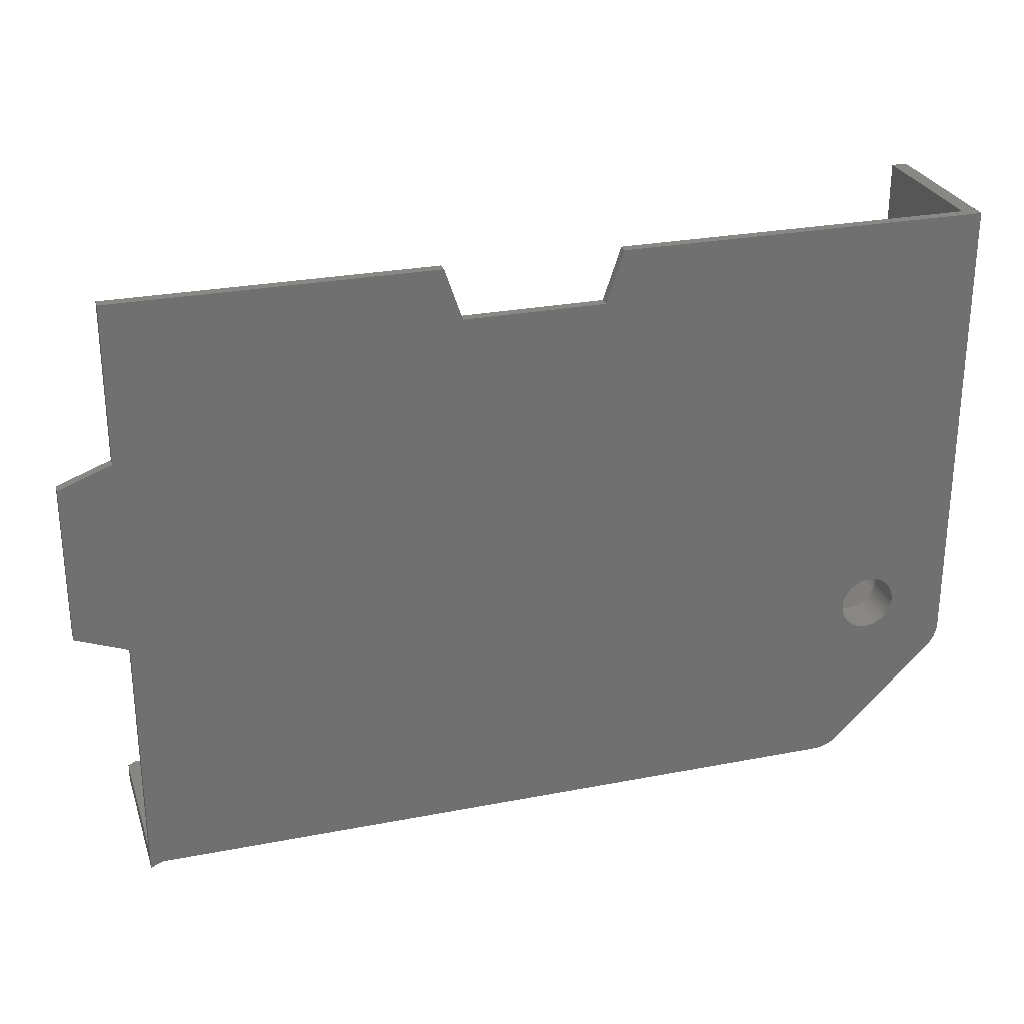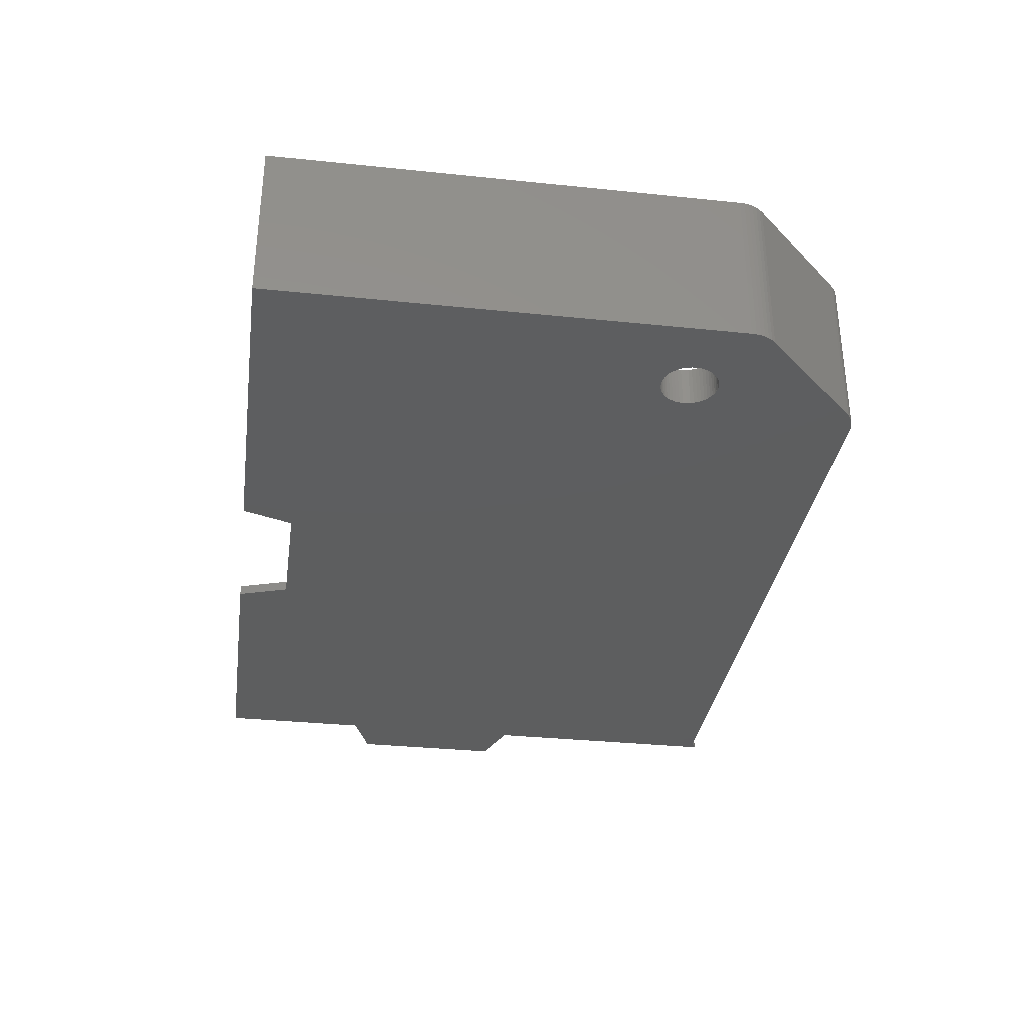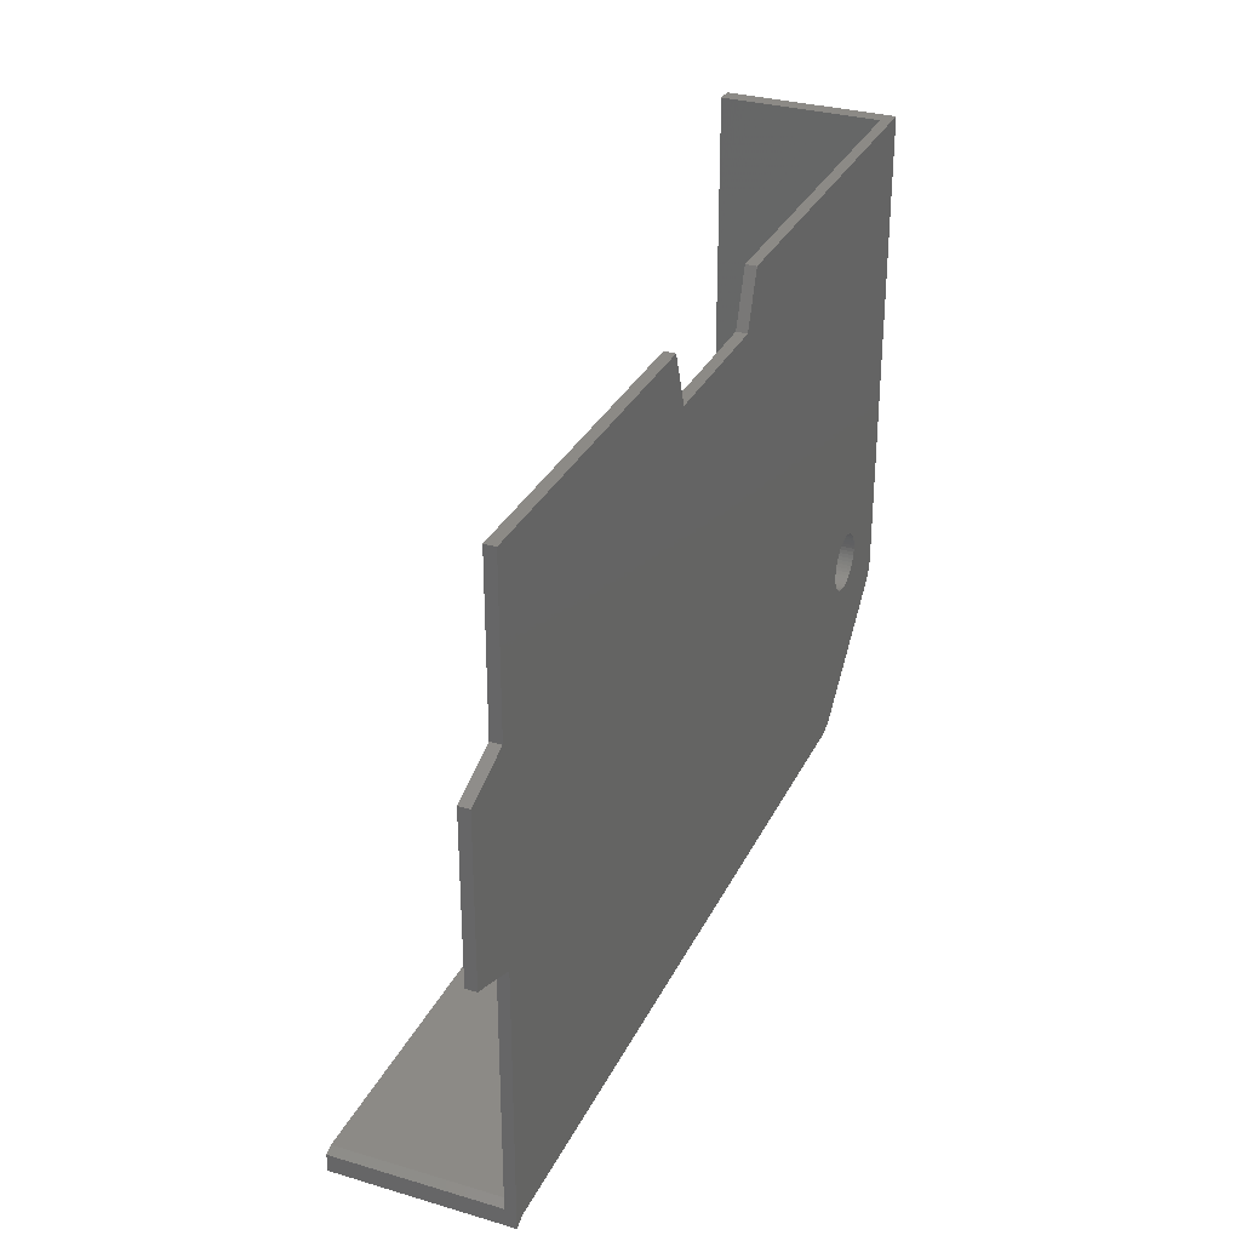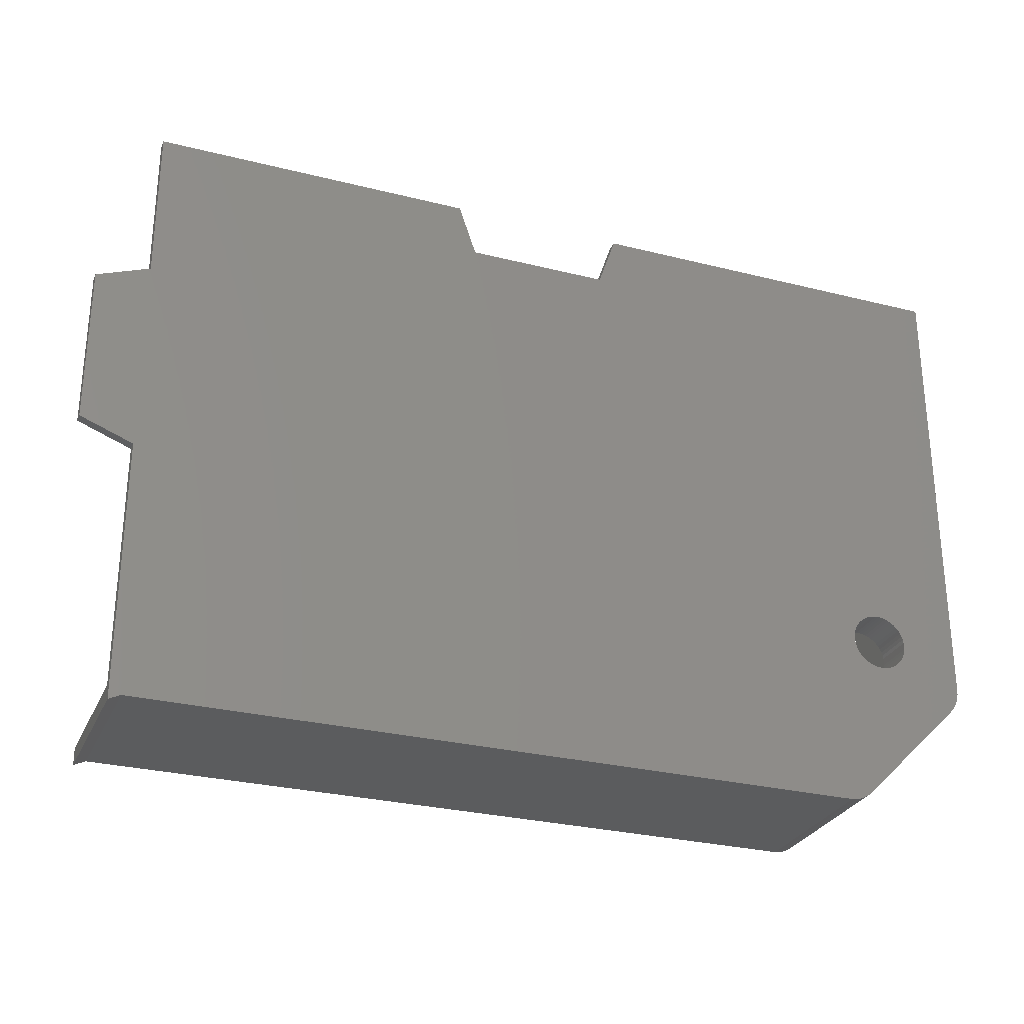
<metadata>
{"format":"stl","ext":"stl","renderer":"f3d","projection":"perspective","resolution":1024,"background":"white","views":[{"elev":27.1,"azim":163.3,"up":"+Y"},{"elev":-33.4,"azim":-98.1,"up":"+Z"},{"elev":31.4,"azim":112.7,"up":"+Y"},{"elev":-28.5,"azim":159.3,"up":"+Y"}]}
</metadata>
<code>
# stl→obj: 286 verts, 572 faces
v 47.8 -75 0
v 9.961 -110.6 0
v 10 -111.2 0
v 34.2 -75 0
v 9.843 -109.9 0
v 9.649 -109.3 0
v 9.382 -108.8 0
v 9.045 -108.3 0
v 8.645 -107.8 0
v 8.187 -107.3 0
v 7.679 -107 0
v 7.129 -106.7 0
v 6.545 -106.4 0
v -1.876 -70 0
v 5.937 -106.3 0
v 5.314 -106.2 0
v 4.686 -106.2 0
v 4.063 -106.3 0
v 3.455 -106.4 0
v 2.871 -106.7 0
v 2.321 -107 0
v 1.813 -107.3 0
v 1.355 -107.8 0
v -1.876 -115.1 0
v 0 -111.2 0
v 0.03943 -110.6 0
v 0.1571 -109.9 0
v -1.334 -116.5 0
v -1.494 -116.3 0
v -1.629 -116.1 0
v -1.736 -115.8 0
v 0.3511 -109.3 0
v -1.813 -115.6 0
v 0.9549 -108.3 0
v 0.6185 -108.8 0
v -1.86 -115.3 0
v 49.5 -70 0
v 80 -85 0
v 80 -70 0
v 80 -104 0
v 79.23 -126.7 0
v 80 -127.1 0
v 32.5 -70 0
v 9.961 -111.8 0
v 9.843 -112.4 0
v 9.62 -126.7 0
v 9.649 -113 0
v 9.382 -113.6 0
v 9.045 -114.1 0
v 8.645 -114.6 0
v 8.187 -115 0
v 8.287 -126.1 0
v 9.37 -126.7 0
v 9.127 -126.6 0
v 8.894 -126.5 0
v 8.674 -126.4 0
v 8.47 -126.3 0
v 7.679 -115.4 0
v 7.129 -115.7 0
v 6.545 -115.9 0
v 5.937 -116.1 0
v 5.314 -116.2 0
v 4.686 -116.2 0
v 4.063 -116.1 0
v 3.455 -115.9 0
v 2.871 -115.7 0
v 2.321 -115.4 0
v 1.813 -115 0
v 1.355 -114.6 0
v 0.9549 -114.1 0
v 0.6185 -113.6 0
v 0.3511 -113 0
v 0.1571 -112.4 0
v 0.03943 -111.8 0
v 85 -102.1 0
v 85 -86.9 0
v -3.376 -115.1 15
v -1.876 -115.1 15
v -1.876 -70 15
v -3.348 -115.5 15
v -2.708 -117.2 15
v -2.427 -117.5 15
v -2.943 -116.8 15
v -3.13 -116.4 15
v -3.266 -116 15
v -3.376 -70 15
v 78.89 -128.2 15
v 80 -127.1 15
v 79.23 -126.7 15
v 80 -128.7 15
v 9.62 -126.7 15
v 9.525 -128.2 15
v 9.37 -126.7 15
v 9.089 -128.2 15
v 9.127 -126.6 15
v 8.664 -128 15
v 8.894 -126.5 15
v 8.255 -127.9 15
v 8.674 -126.4 15
v 7.87 -127.7 15
v 8.47 -126.3 15
v 7.514 -127.4 15
v 8.287 -126.1 15
v 7.194 -127.1 15
v -1.334 -116.5 15
v -1.494 -116.3 15
v -1.629 -116.1 15
v -1.736 -115.8 15
v -1.813 -115.6 15
v -1.86 -115.3 15
v -3.376 -115.1 -1
v -3.376 -70 -1
v -3.348 -115.5 -1
v -3.266 -116 -1
v -3.13 -116.4 -1
v -2.943 -116.8 -1
v -2.708 -117.2 -1
v -2.427 -117.5 -1
v 7.194 -127.1 -1
v 7.514 -127.4 -1
v 7.87 -127.7 -1
v 8.255 -127.9 -1
v 8.664 -128 -1
v 9.089 -128.2 -1
v 9.525 -128.2 -1
v 78.89 -128.2 -1
v 80 -128.7 -1
v 80 -104 -1
v 7.743 -111.5 -1
v 7.765 -111.2 -1
v 7.678 -111.9 -1
v 7.571 -112.2 -1
v 7.423 -112.5 -1
v 7.237 -112.8 -1
v 6.762 -113.3 -1
v 7.016 -113.1 -1
v 6.482 -113.5 -1
v 6.177 -113.7 -1
v 5.854 -113.8 -1
v 5.518 -113.9 -1
v 5.174 -114 -1
v 4.826 -114 -1
v 4.482 -113.9 -1
v 4.146 -113.8 -1
v 3.823 -113.7 -1
v 3.518 -113.5 -1
v 3.238 -113.3 -1
v 2.984 -113.1 -1
v 2.763 -112.8 -1
v 2.577 -112.5 -1
v 2.322 -111.9 -1
v 2.257 -111.5 -1
v 2.429 -112.2 -1
v 47.8 -75 -1
v 80 -85 -1
v 49.5 -70 -1
v 80 -70 -1
v 7.743 -110.8 -1
v 34.2 -75 -1
v 7.678 -110.5 -1
v 7.571 -110.2 -1
v 7.423 -109.9 -1
v 7.237 -109.6 -1
v 7.016 -109.3 -1
v 6.762 -109.1 -1
v 6.482 -108.9 -1
v 6.177 -108.7 -1
v 5.854 -108.6 -1
v 5.518 -108.5 -1
v 5.174 -108.4 -1
v 4.826 -108.4 -1
v 4.482 -108.5 -1
v 4.146 -108.6 -1
v 3.823 -108.7 -1
v 3.518 -108.9 -1
v 3.238 -109.1 -1
v 2.984 -109.3 -1
v 2.763 -109.6 -1
v 2.235 -111.2 -1
v 2.257 -110.8 -1
v 2.322 -110.5 -1
v 2.429 -110.2 -1
v 2.577 -109.9 -1
v 32.5 -70 -1
v 85 -86.9 -1
v 85 -102.1 -1
v 10 -111.2 3
v 9.961 -110.6 3
v 0.03943 -110.6 3
v 0 -111.2 3
v 4.686 -106.2 3
v 5.314 -106.2 3
v 5.314 -116.2 3
v 4.686 -116.2 3
v 8.645 -114.6 3
v 8.187 -115 3
v 8.187 -107.3 3
v 8.645 -107.8 3
v 1.355 -107.8 3
v 1.813 -107.3 3
v 2.871 -106.7 3
v 3.455 -106.4 3
v 9.649 -109.3 3
v 9.382 -108.8 3
v 9.843 -109.9 3
v 9.045 -108.3 3
v 6.545 -106.4 3
v 7.129 -106.7 3
v 5.937 -106.3 3
v 7.679 -107 3
v 0.6185 -108.8 3
v 0.3511 -109.3 3
v 0.9549 -108.3 3
v 0.1571 -109.9 3
v 4.063 -106.3 3
v 5.937 -116.1 3
v 7.129 -115.7 3
v 6.545 -115.9 3
v 7.765 -111.2 3
v 7.743 -110.8 3
v 9.961 -111.8 3
v 7.678 -110.5 3
v 7.743 -111.5 3
v 7.571 -110.2 3
v 9.843 -112.4 3
v 7.423 -109.9 3
v 7.678 -111.9 3
v 7.237 -109.6 3
v 9.649 -113 3
v 7.016 -109.3 3
v 7.571 -112.2 3
v 9.382 -113.6 3
v 6.762 -109.1 3
v 6.482 -108.9 3
v 6.177 -108.7 3
v 5.854 -108.6 3
v 5.518 -108.5 3
v 5.174 -108.4 3
v 4.826 -108.4 3
v 4.482 -108.5 3
v 4.146 -108.6 3
v 3.823 -108.7 3
v 3.518 -108.9 3
v 2.321 -107 3
v 3.238 -109.1 3
v 2.984 -109.3 3
v 2.763 -109.6 3
v 2.577 -109.9 3
v 2.429 -110.2 3
v 7.423 -112.5 3
v 9.045 -114.1 3
v 7.237 -112.8 3
v 7.016 -113.1 3
v 6.762 -113.3 3
v 7.679 -115.4 3
v 6.482 -113.5 3
v 6.177 -113.7 3
v 5.854 -113.8 3
v 5.518 -113.9 3
v 5.174 -114 3
v 4.826 -114 3
v 4.482 -113.9 3
v 4.063 -116.1 3
v 4.146 -113.8 3
v 3.455 -115.9 3
v 3.823 -113.7 3
v 2.871 -115.7 3
v 3.518 -113.5 3
v 2.321 -115.4 3
v 3.238 -113.3 3
v 1.813 -115 3
v 2.984 -113.1 3
v 1.355 -114.6 3
v 2.763 -112.8 3
v 0.9549 -114.1 3
v 2.577 -112.5 3
v 0.6185 -113.6 3
v 2.429 -112.2 3
v 0.3511 -113 3
v 2.322 -111.9 3
v 0.1571 -112.4 3
v 2.257 -111.5 3
v 0.03943 -111.8 3
v 2.235 -111.2 3
v 2.322 -110.5 3
v 2.257 -110.8 3
f 1 2 3
f 4 5 2
f 4 6 5
f 4 7 6
f 4 8 7
f 4 9 8
f 4 10 9
f 4 11 10
f 4 12 11
f 4 13 12
f 4 14 13
f 13 14 15
f 15 14 16
f 16 14 17
f 17 14 18
f 18 14 19
f 19 14 20
f 20 14 21
f 21 14 22
f 22 14 23
f 24 25 26
f 24 26 27
f 25 24 28
f 28 24 29
f 29 24 30
f 30 24 31
f 24 27 32
f 31 24 33
f 23 14 34
f 14 35 34
f 14 32 35
f 24 32 14
f 33 24 36
f 37 38 39
f 38 1 40
f 40 41 42
f 38 37 1
f 3 40 1
f 2 1 4
f 14 4 43
f 44 40 3
f 40 44 41
f 45 41 44
f 46 45 47
f 45 46 41
f 48 46 47
f 49 46 48
f 50 46 49
f 51 46 50
f 52 46 51
f 46 52 53
f 53 52 54
f 54 52 55
f 56 52 57
f 55 52 56
f 58 52 51
f 59 52 58
f 60 52 59
f 61 52 60
f 62 52 61
f 63 52 62
f 64 52 63
f 65 52 64
f 28 65 66
f 28 66 67
f 28 67 68
f 28 68 69
f 28 69 70
f 28 70 71
f 65 28 52
f 72 28 71
f 73 28 72
f 74 28 73
f 28 74 25
f 38 75 76
f 75 38 40
f 77 78 79
f 80 78 77
f 78 81 82
f 78 83 81
f 78 84 83
f 78 85 84
f 77 79 86
f 78 80 85
f 87 88 89
f 88 87 90
f 91 87 89
f 91 92 87
f 93 92 91
f 94 93 95
f 93 94 92
f 96 95 97
f 98 97 99
f 95 96 94
f 100 99 101
f 102 101 103
f 97 98 96
f 99 100 98
f 101 102 100
f 103 104 102
f 105 104 103
f 82 105 106
f 105 82 104
f 107 82 106
f 108 82 107
f 109 82 108
f 110 82 109
f 82 110 78
f 111 86 112
f 86 111 77
f 113 77 111
f 77 113 80
f 114 80 113
f 80 114 85
f 115 85 114
f 85 115 84
f 116 84 115
f 84 116 83
f 117 83 116
f 83 117 81
f 118 81 117
f 81 118 82
f 119 82 118
f 82 119 104
f 119 102 104
f 102 119 120
f 120 100 102
f 100 120 121
f 121 98 100
f 98 121 122
f 122 96 98
f 96 122 123
f 123 94 96
f 94 123 124
f 124 92 94
f 92 124 125
f 125 87 92
f 87 125 126
f 126 90 87
f 90 126 127
f 42 89 88
f 89 42 41
f 41 91 89
f 91 41 46
f 46 93 91
f 93 46 53
f 53 95 93
f 95 53 54
f 54 97 95
f 97 54 55
f 55 99 97
f 99 55 56
f 56 101 99
f 101 56 57
f 57 103 101
f 103 57 52
f 103 28 105
f 28 103 52
f 105 29 106
f 29 105 28
f 106 30 107
f 30 106 29
f 107 31 108
f 31 107 30
f 108 33 109
f 33 108 31
f 109 36 110
f 36 109 33
f 110 24 78
f 24 110 36
f 78 14 79
f 14 78 24
f 128 129 130
f 125 131 129
f 125 132 131
f 119 121 120
f 125 133 132
f 125 134 133
f 135 125 119
f 125 136 134
f 125 135 136
f 119 137 135
f 119 138 137
f 119 139 138
f 119 140 139
f 119 141 140
f 119 142 141
f 119 143 142
f 118 143 119
f 143 118 144
f 144 118 145
f 145 118 146
f 146 118 147
f 147 118 148
f 148 118 149
f 111 149 118
f 149 111 150
f 151 111 152
f 153 111 151
f 150 111 153
f 126 128 127
f 129 128 126
f 128 154 155
f 156 155 154
f 155 156 157
f 128 130 154
f 129 126 125
f 158 154 130
f 121 125 124
f 121 124 123
f 121 123 122
f 119 125 121
f 154 158 159
f 160 159 158
f 161 159 160
f 162 159 161
f 163 159 162
f 164 159 163
f 165 159 164
f 166 159 165
f 167 159 166
f 168 159 167
f 112 159 168
f 112 168 169
f 112 169 170
f 112 170 171
f 112 171 172
f 112 172 173
f 112 173 174
f 112 174 175
f 112 175 176
f 112 176 177
f 112 177 178
f 152 111 179
f 179 111 180
f 180 111 181
f 181 111 182
f 182 111 183
f 111 118 117
f 111 117 116
f 183 111 178
f 111 116 115
f 111 115 114
f 111 114 113
f 112 178 111
f 159 112 184
f 128 185 186
f 185 128 155
f 187 2 188
f 2 187 3
f 25 189 26
f 189 25 190
f 16 191 192
f 191 16 17
f 63 193 194
f 193 63 62
f 51 195 196
f 195 51 50
f 9 197 198
f 197 9 10
f 22 199 200
f 199 22 23
f 19 201 202
f 201 19 20
f 203 7 204
f 7 203 6
f 188 5 205
f 5 188 2
f 204 8 206
f 8 204 7
f 12 207 208
f 207 12 13
f 13 209 207
f 209 13 15
f 11 208 210
f 208 11 12
f 32 211 35
f 211 32 212
f 34 199 23
f 199 34 213
f 27 212 32
f 212 27 214
f 17 215 191
f 215 17 18
f 62 216 193
f 216 62 61
f 60 217 218
f 217 60 59
f 205 6 203
f 6 205 5
f 206 9 198
f 9 206 8
f 15 192 209
f 192 15 16
f 10 210 197
f 210 10 11
f 35 213 34
f 213 35 211
f 26 214 27
f 214 26 189
f 219 187 188
f 220 188 205
f 187 219 221
f 222 205 203
f 223 221 219
f 224 203 204
f 221 223 225
f 226 204 206
f 227 225 223
f 228 206 198
f 225 227 229
f 230 198 197
f 231 229 227
f 229 231 232
f 188 220 219
f 233 197 210
f 205 222 220
f 203 224 222
f 204 226 224
f 206 228 226
f 234 210 208
f 198 230 228
f 197 233 230
f 235 208 207
f 210 234 233
f 208 235 234
f 236 207 209
f 207 236 235
f 209 237 236
f 192 237 209
f 192 238 237
f 192 239 238
f 191 239 192
f 191 240 239
f 215 240 191
f 240 215 241
f 202 241 215
f 241 202 242
f 201 242 202
f 242 201 243
f 244 243 201
f 243 244 245
f 200 245 244
f 245 200 246
f 199 246 200
f 246 199 247
f 213 247 199
f 247 213 248
f 211 248 213
f 248 211 249
f 250 232 231
f 232 250 251
f 252 251 250
f 251 252 195
f 253 195 252
f 195 253 196
f 254 196 253
f 196 254 255
f 256 255 254
f 255 256 217
f 257 217 256
f 217 257 218
f 258 218 257
f 218 258 216
f 259 216 258
f 259 193 216
f 260 193 259
f 261 193 260
f 261 194 193
f 262 194 261
f 263 262 264
f 262 263 194
f 265 264 266
f 267 266 268
f 264 265 263
f 269 268 270
f 271 270 272
f 266 267 265
f 273 272 274
f 275 274 276
f 277 276 278
f 279 278 280
f 268 269 267
f 281 280 282
f 283 282 284
f 212 249 211
f 270 271 269
f 249 212 285
f 272 273 271
f 214 285 212
f 274 275 273
f 285 214 286
f 276 277 275
f 189 286 214
f 278 279 277
f 286 189 284
f 280 281 279
f 190 284 189
f 282 283 281
f 284 190 283
f 20 244 201
f 244 20 21
f 21 200 244
f 200 21 22
f 18 202 215
f 202 18 19
f 221 3 187
f 3 221 44
f 225 44 221
f 44 225 45
f 69 271 273
f 271 69 68
f 69 275 70
f 275 69 273
f 59 255 217
f 255 59 58
f 232 47 229
f 47 232 48
f 66 265 267
f 265 66 65
f 72 281 73
f 281 72 279
f 58 196 255
f 196 58 51
f 61 218 216
f 218 61 60
f 251 48 232
f 48 251 49
f 195 49 251
f 49 195 50
f 229 45 225
f 45 229 47
f 64 194 263
f 194 64 63
f 67 267 269
f 267 67 66
f 68 269 271
f 269 68 67
f 70 277 71
f 277 70 275
f 71 279 72
f 279 71 277
f 73 283 74
f 283 73 281
f 74 190 25
f 190 74 283
f 65 263 265
f 263 65 64
f 130 220 158
f 220 130 219
f 284 180 286
f 180 284 179
f 171 238 239
f 238 171 170
f 141 261 260
f 261 141 142
f 165 230 233
f 230 165 164
f 177 245 246
f 245 177 176
f 174 241 242
f 241 174 173
f 134 250 133
f 250 134 252
f 161 226 162
f 226 161 224
f 158 222 160
f 222 158 220
f 162 228 163
f 228 162 226
f 168 235 236
f 235 168 167
f 167 234 235
f 234 167 166
f 249 183 248
f 183 249 182
f 285 182 249
f 182 285 181
f 172 239 240
f 239 172 171
f 140 260 259
f 260 140 141
f 160 224 161
f 224 160 222
f 163 230 164
f 230 163 228
f 169 236 237
f 236 169 168
f 170 237 238
f 237 170 169
f 166 233 234
f 233 166 165
f 248 178 247
f 178 248 183
f 247 177 246
f 177 247 178
f 286 181 285
f 181 286 180
f 175 242 243
f 242 175 174
f 176 243 245
f 243 176 175
f 173 240 241
f 240 173 172
f 129 219 130
f 219 129 223
f 136 252 134
f 252 136 253
f 131 223 129
f 223 131 227
f 135 256 254
f 256 135 137
f 136 254 253
f 254 136 135
f 133 231 132
f 231 133 250
f 278 151 280
f 151 278 153
f 137 257 256
f 257 137 138
f 138 258 257
f 258 138 139
f 139 259 258
f 259 139 140
f 132 227 131
f 227 132 231
f 142 262 261
f 262 142 143
f 144 266 264
f 266 144 145
f 143 264 262
f 264 143 144
f 272 149 274
f 149 272 148
f 147 272 270
f 272 147 148
f 276 153 278
f 153 276 150
f 280 152 282
f 152 280 151
f 282 179 284
f 179 282 152
f 145 268 266
f 268 145 146
f 146 270 268
f 270 146 147
f 274 150 276
f 150 274 149
f 38 157 39
f 157 38 155
f 185 38 76
f 38 185 155
f 75 185 76
f 185 75 186
f 128 75 40
f 75 128 186
f 88 90 42
f 42 128 40
f 42 127 128
f 127 42 90
f 157 37 39
f 37 157 156
f 154 37 156
f 37 154 1
f 154 4 1
f 4 154 159
f 4 184 43
f 184 4 159
f 43 184 14
f 14 86 79
f 14 112 86
f 112 14 184

</code>
